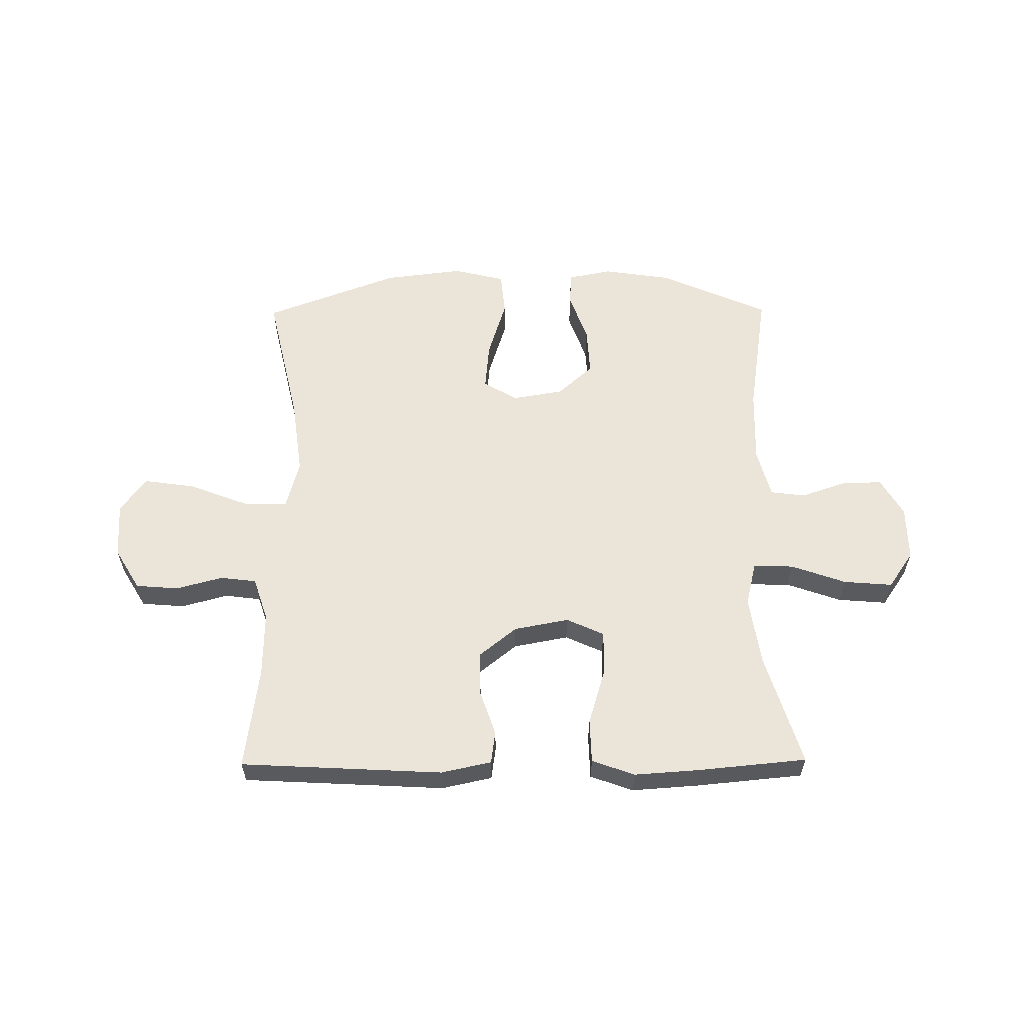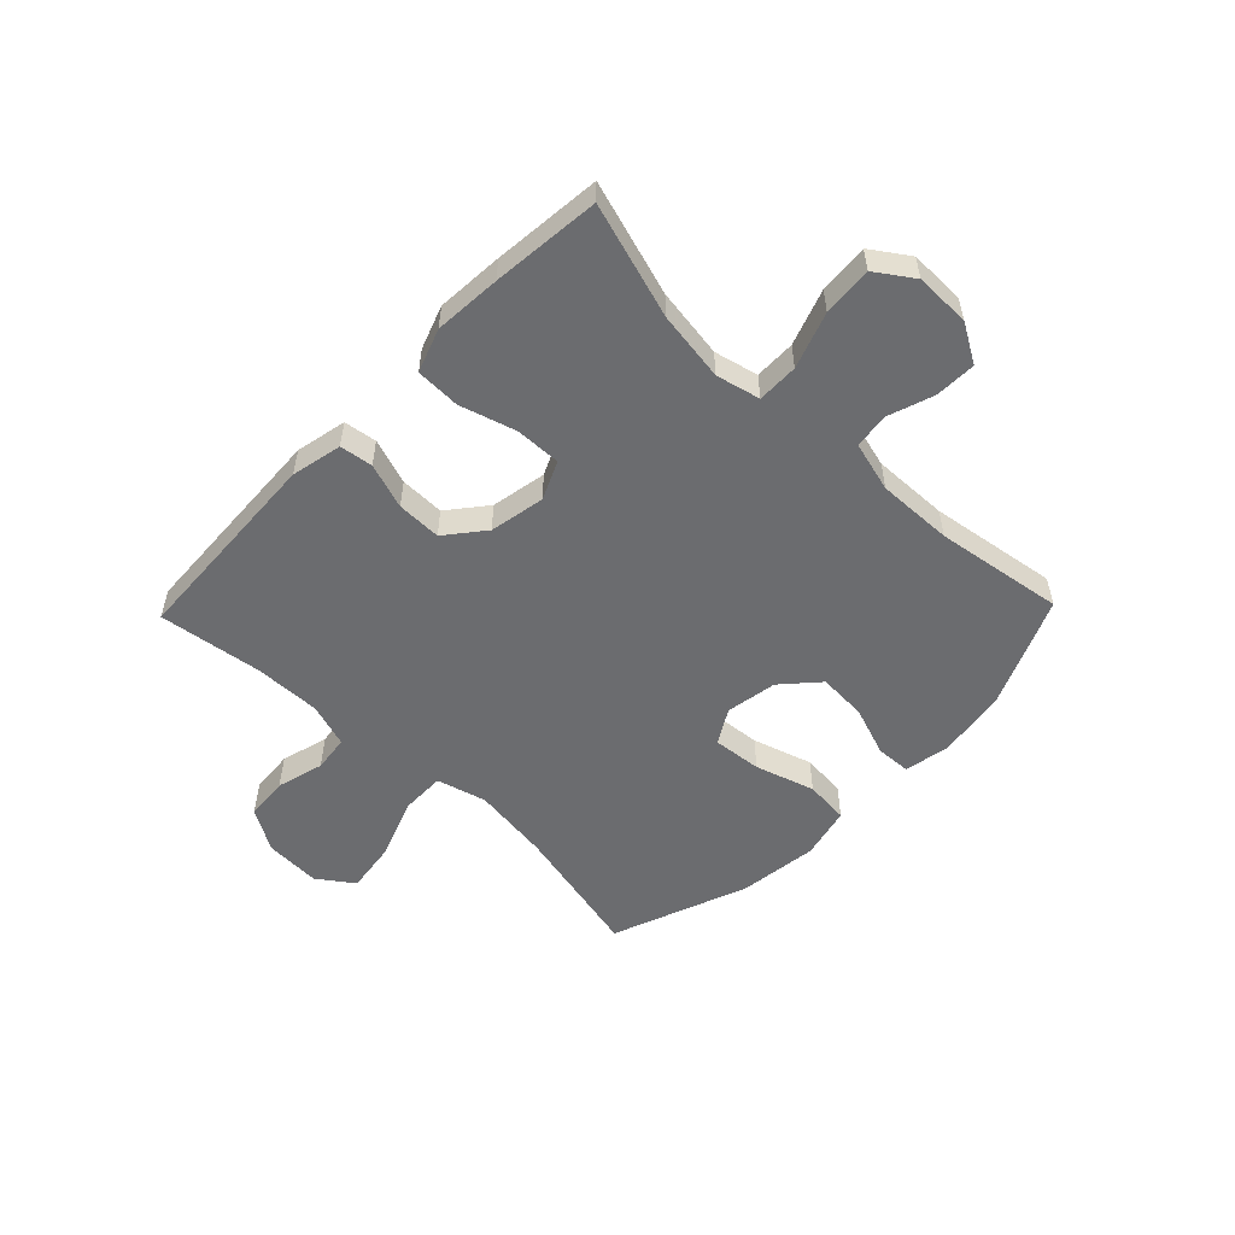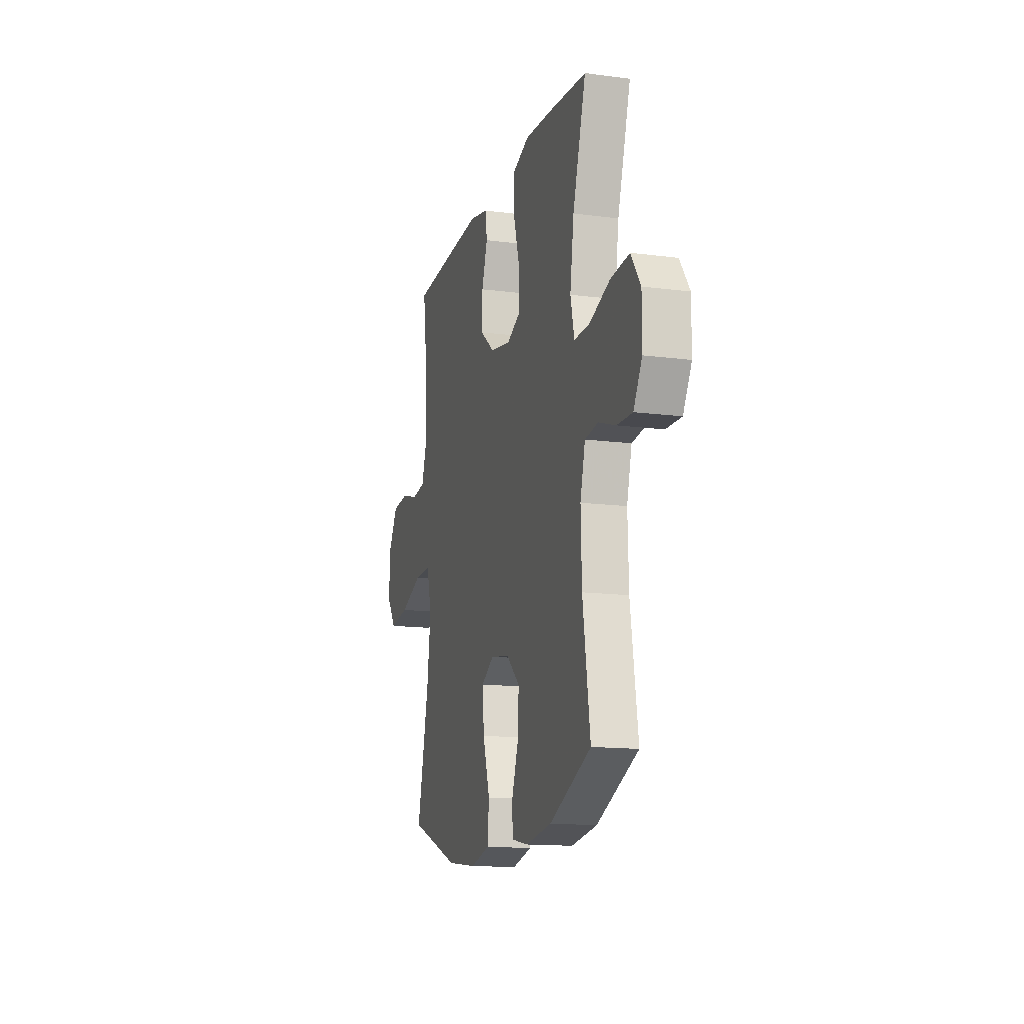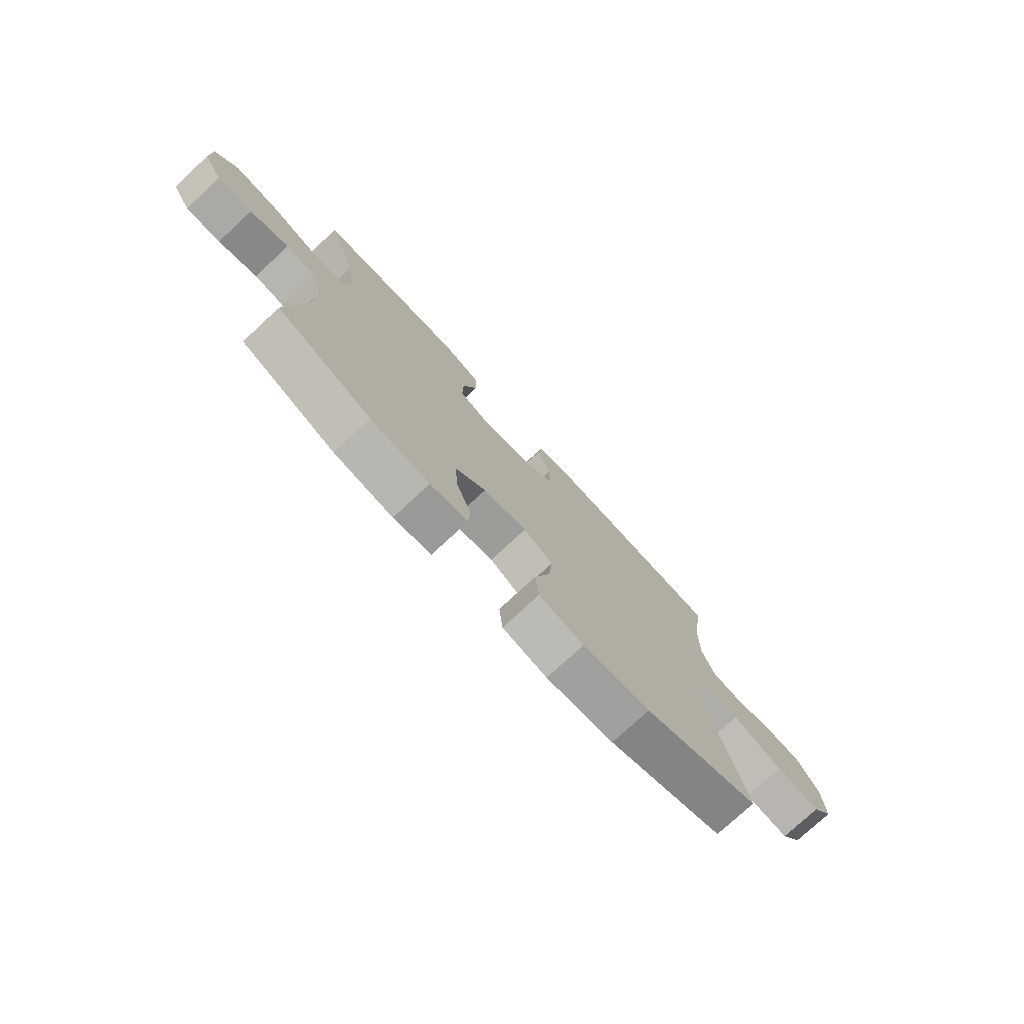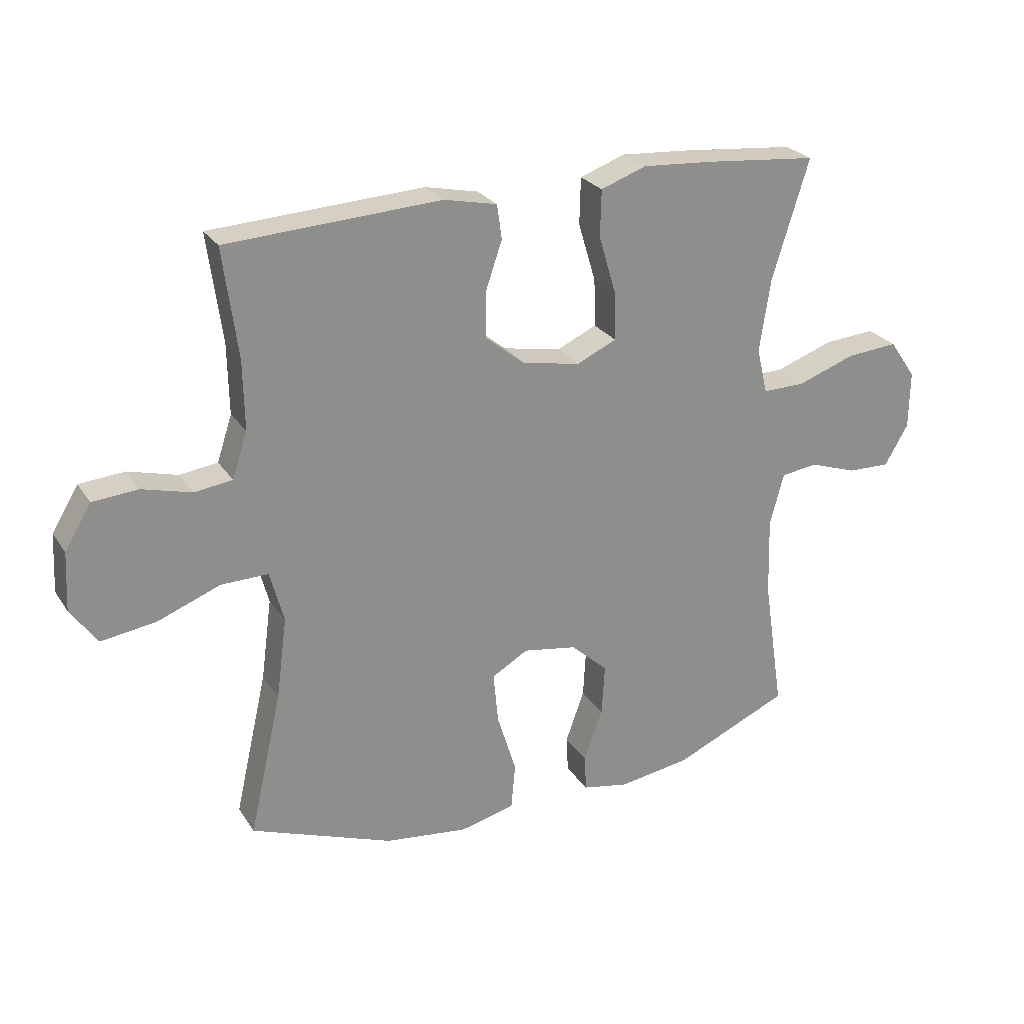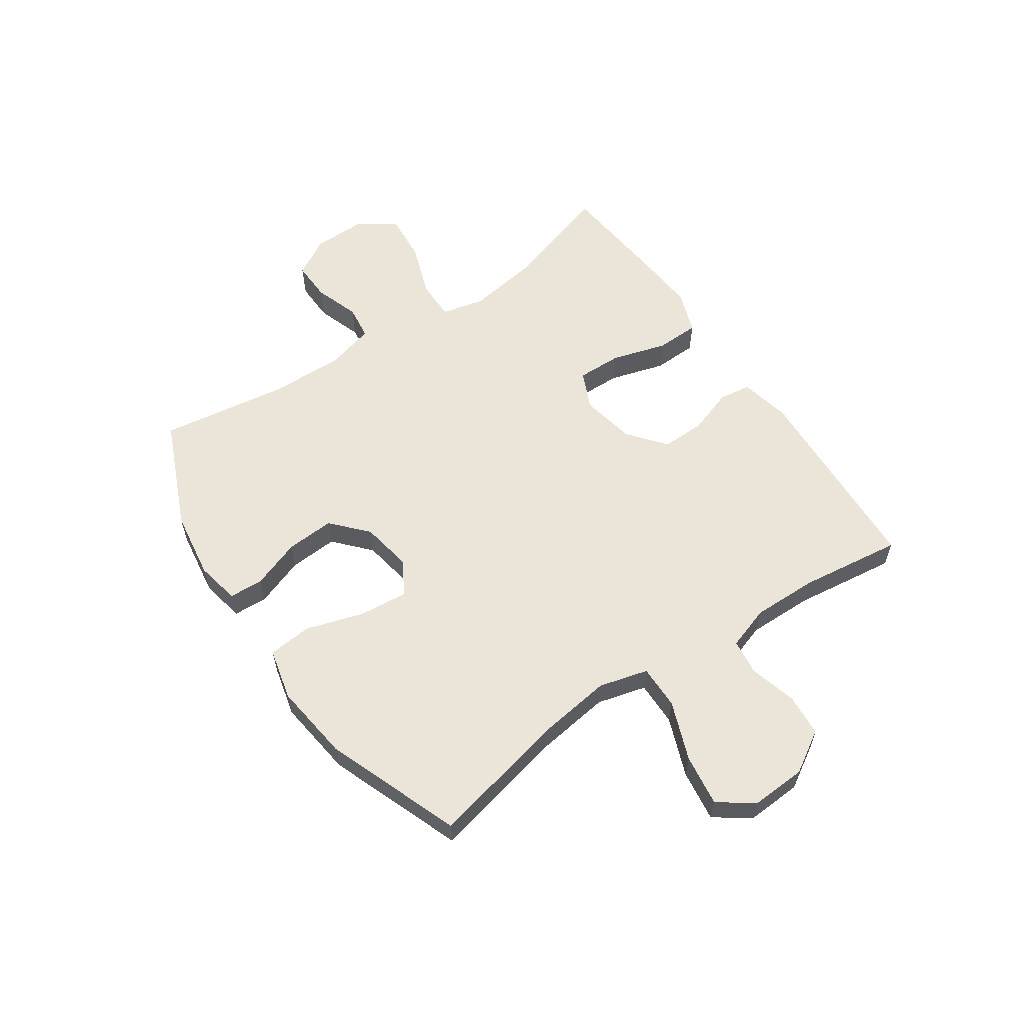
<metadata>
{"format":"obj","ext":"obj","renderer":"f3d","projection":"perspective","resolution":1024,"background":"white","views":[{"elev":58.7,"azim":-0.5,"up":"+Y"},{"elev":-53.7,"azim":46.0,"up":"+Y"},{"elev":-14.3,"azim":74.1,"up":"+Z"},{"elev":-76.6,"azim":132.8,"up":"+Z"},{"elev":25.6,"azim":-25.7,"up":"+Z"},{"elev":58.9,"azim":-124.4,"up":"+Y"}]}
</metadata>
<code>
v 0.5 0.07 -0.5
v 0.308 0.07 -0.584
v 0.188 0.07 -0.602
v 0.111 0.07 -0.587
v 0.108 0.07 -0.527
v 0.139 0.07 -0.44
v 0.144 0.07 -0.355
v 0.082 0.07 -0.299
v -0.007 0.07 -0.284
v -0.067 0.07 -0.319
v -0.059 0.07 -0.404
v -0.027 0.07 -0.507
v -0.034 0.07 -0.584
v -0.125 0.07 -0.606
v -0.263 0.07 -0.589
v -0.5 0.07 -0.5
v -0.446 0.07 -0.262
v -0.428 0.07 -0.127
v -0.451 0.07 -0.041
v -0.529 0.07 -0.042
v -0.633 0.07 -0.082
v -0.724 0.07 -0.095
v -0.768 0.07 -0.033
v -0.763 0.07 0.064
v -0.719 0.07 0.137
v -0.644 0.07 0.143
v -0.562 0.07 0.121
v -0.499 0.07 0.129
v -0.474 0.07 0.205
v -0.476 0.07 0.32
v -0.5 0.07 0.5
v -0.146 0.07 0.519
v -0.058 0.07 0.5
v -0.05 0.07 0.443
v -0.077 0.07 0.364
v -0.078 0.07 0.287
v -0.012 0.07 0.234
v 0.084 0.07 0.216
v 0.15 0.07 0.246
v 0.148 0.07 0.325
v 0.119 0.07 0.422
v 0.121 0.07 0.499
v 0.196 0.07 0.526
v 0.312 0.07 0.518
v 0.5 0.07 0.5
v 0.439 0.07 0.302
v 0.421 0.07 0.181
v 0.439 0.07 0.105
v 0.51 0.07 0.106
v 0.606 0.07 0.14
v 0.692 0.07 0.147
v 0.736 0.07 0.083
v 0.735 0.07 -0.013
v 0.696 0.07 -0.08
v 0.625 0.07 -0.078
v 0.546 0.07 -0.051
v 0.485 0.07 -0.059
v 0.462 0.07 -0.146
v 0.466 0.07 -0.277
v 0.5 0 -0.5
v 0.308 0 -0.584
v 0.188 0 -0.602
v 0.111 0 -0.587
v 0.108 0 -0.527
v 0.139 0 -0.44
v 0.144 0 -0.355
v 0.082 0 -0.299
v -0.007 0 -0.284
v -0.067 0 -0.319
v -0.059 0 -0.404
v -0.027 0 -0.507
v -0.034 0 -0.584
v -0.125 0 -0.606
v -0.263 0 -0.589
v -0.5 0 -0.5
v -0.446 0 -0.262
v -0.428 0 -0.127
v -0.451 0 -0.041
v -0.529 0 -0.042
v -0.633 0 -0.082
v -0.724 0 -0.095
v -0.768 0 -0.033
v -0.763 0 0.064
v -0.719 0 0.137
v -0.644 0 0.143
v -0.562 0 0.121
v -0.499 0 0.129
v -0.474 0 0.205
v -0.476 0 0.32
v -0.5 0 0.5
v -0.146 0 0.519
v -0.058 0 0.5
v -0.05 0 0.443
v -0.077 0 0.364
v -0.078 0 0.287
v -0.012 0 0.234
v 0.084 0 0.216
v 0.15 0 0.246
v 0.148 0 0.325
v 0.119 0 0.422
v 0.121 0 0.499
v 0.196 0 0.526
v 0.312 0 0.518
v 0.5 0 0.5
v 0.439 0 0.302
v 0.421 0 0.181
v 0.439 0 0.105
v 0.51 0 0.106
v 0.606 0 0.14
v 0.692 0 0.147
v 0.736 0 0.083
v 0.735 0 -0.013
v 0.696 0 -0.08
v 0.625 0 -0.078
v 0.546 0 -0.051
v 0.485 0 -0.059
v 0.462 0 -0.146
v 0.466 0 -0.277
f 54 55 56
f 53 54 56
f 52 53 56
f 51 52 56
f 50 51 56
f 49 50 56
f 48 49 56 57
f 44 45 46
f 43 44 46
f 42 43 46
f 41 42 46
f 40 41 46
f 39 40 46 47
f 38 39 47 48
f 33 34 35
f 32 33 35
f 31 32 35
f 30 31 35
f 29 30 35 36
f 28 29 36 37
f 25 26 27
f 24 25 27
f 23 24 27
f 22 23 27
f 21 22 27
f 20 21 27
f 19 20 27 28
f 15 16 17
f 14 15 17
f 13 14 17
f 12 13 17
f 11 12 17
f 10 11 17 18
f 9 10 18 19
f 4 5 6
f 3 4 6
f 2 3 6
f 1 2 6
f 59 1 6
f 58 59 6 7
f 48 57 58
f 38 48 58
f 37 38 58
f 28 37 58
f 19 28 58
f 9 19 58
f 8 9 58
f 7 8 58
f 115 114 113
f 115 113 112
f 115 112 111
f 115 111 110
f 115 110 109
f 115 109 108
f 116 115 108 107
f 105 104 103
f 105 103 102
f 105 102 101
f 105 101 100
f 105 100 99
f 106 105 99 98
f 107 106 98 97
f 94 93 92
f 94 92 91
f 94 91 90
f 94 90 89
f 95 94 89 88
f 96 95 88 87
f 86 85 84
f 86 84 83
f 86 83 82
f 86 82 81
f 86 81 80
f 86 80 79
f 87 86 79 78
f 76 75 74
f 76 74 73
f 76 73 72
f 76 72 71
f 76 71 70
f 77 76 70 69
f 78 77 69 68
f 65 64 63
f 65 63 62
f 65 62 61
f 65 61 60
f 65 60 118
f 66 65 118 117
f 117 116 107
f 117 107 97
f 117 97 96
f 117 96 87
f 117 87 78
f 117 78 68
f 117 68 67
f 117 67 66
f 1 60 61 2
f 2 61 62 3
f 3 62 63 4
f 4 63 64 5
f 5 64 65 6
f 6 65 66 7
f 7 66 67 8
f 8 67 68 9
f 9 68 69 10
f 10 69 70 11
f 11 70 71 12
f 12 71 72 13
f 13 72 73 14
f 14 73 74 15
f 15 74 75 16
f 16 75 76 17
f 17 76 77 18
f 18 77 78 19
f 19 78 79 20
f 20 79 80 21
f 21 80 81 22
f 22 81 82 23
f 23 82 83 24
f 24 83 84 25
f 25 84 85 26
f 26 85 86 27
f 27 86 87 28
f 28 87 88 29
f 29 88 89 30
f 30 89 90 31
f 31 90 91 32
f 32 91 92 33
f 33 92 93 34
f 34 93 94 35
f 35 94 95 36
f 36 95 96 37
f 37 96 97 38
f 38 97 98 39
f 39 98 99 40
f 40 99 100 41
f 41 100 101 42
f 42 101 102 43
f 43 102 103 44
f 44 103 104 45
f 45 104 105 46
f 46 105 106 47
f 47 106 107 48
f 48 107 108 49
f 49 108 109 50
f 50 109 110 51
f 51 110 111 52
f 52 111 112 53
f 53 112 113 54
f 54 113 114 55
f 55 114 115 56
f 56 115 116 57
f 57 116 117 58
f 58 117 118 59
f 59 118 60 1

</code>
